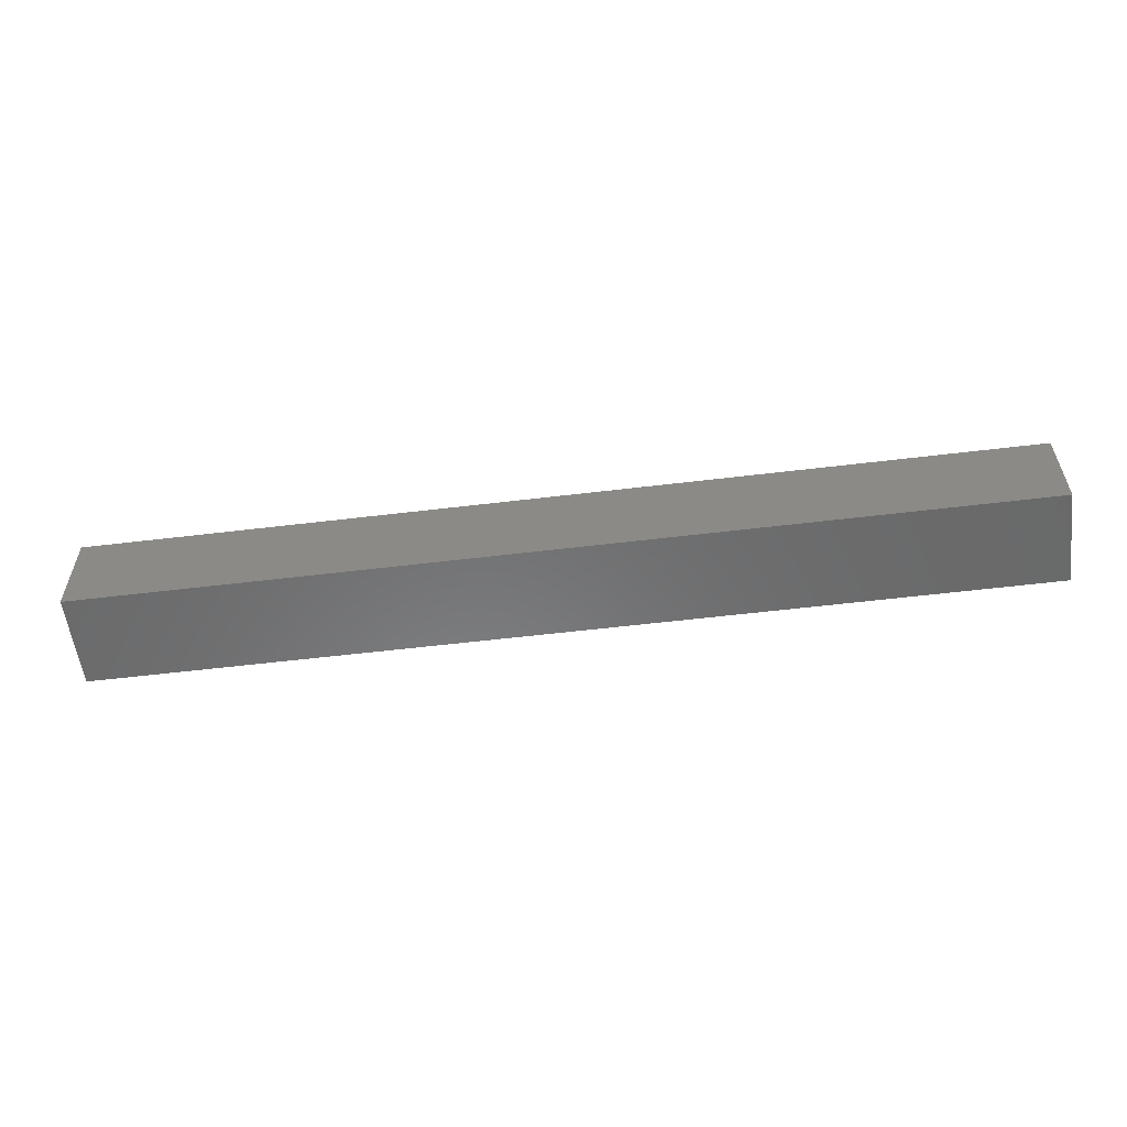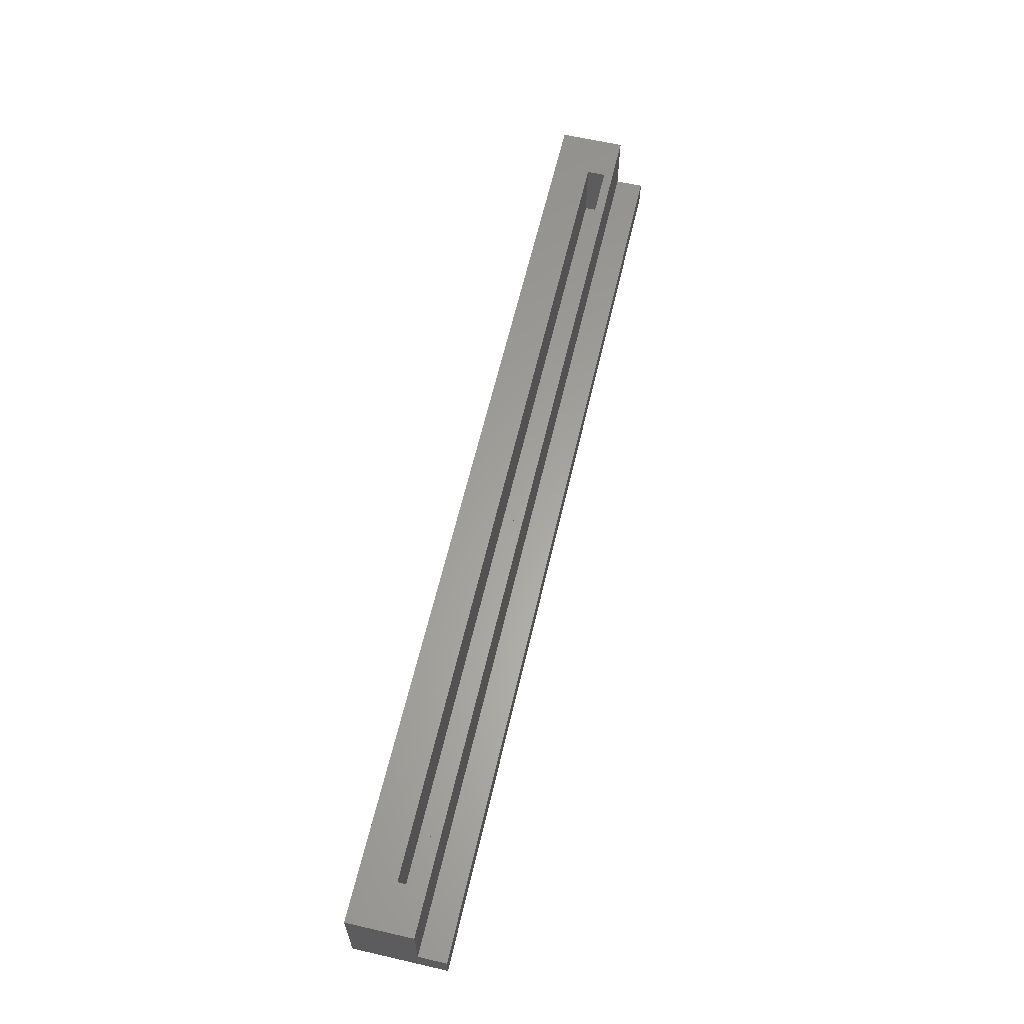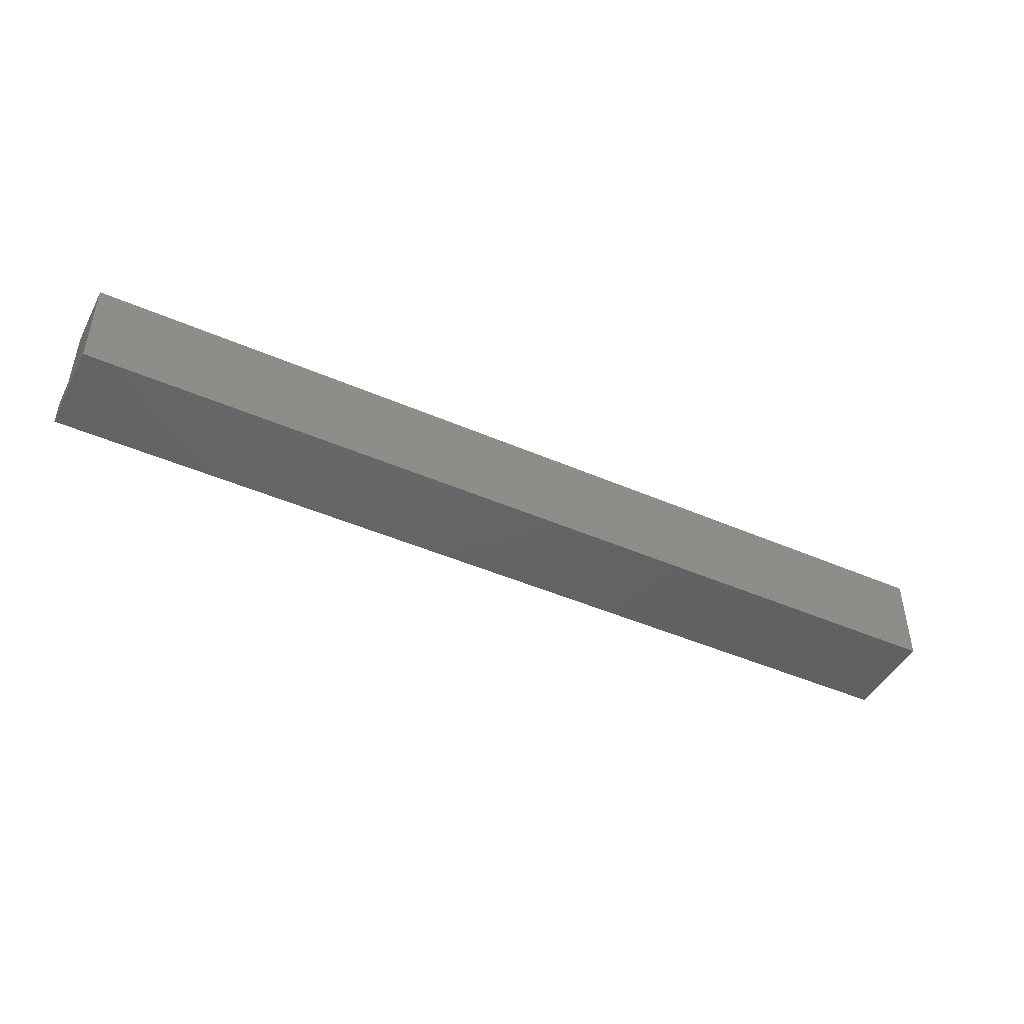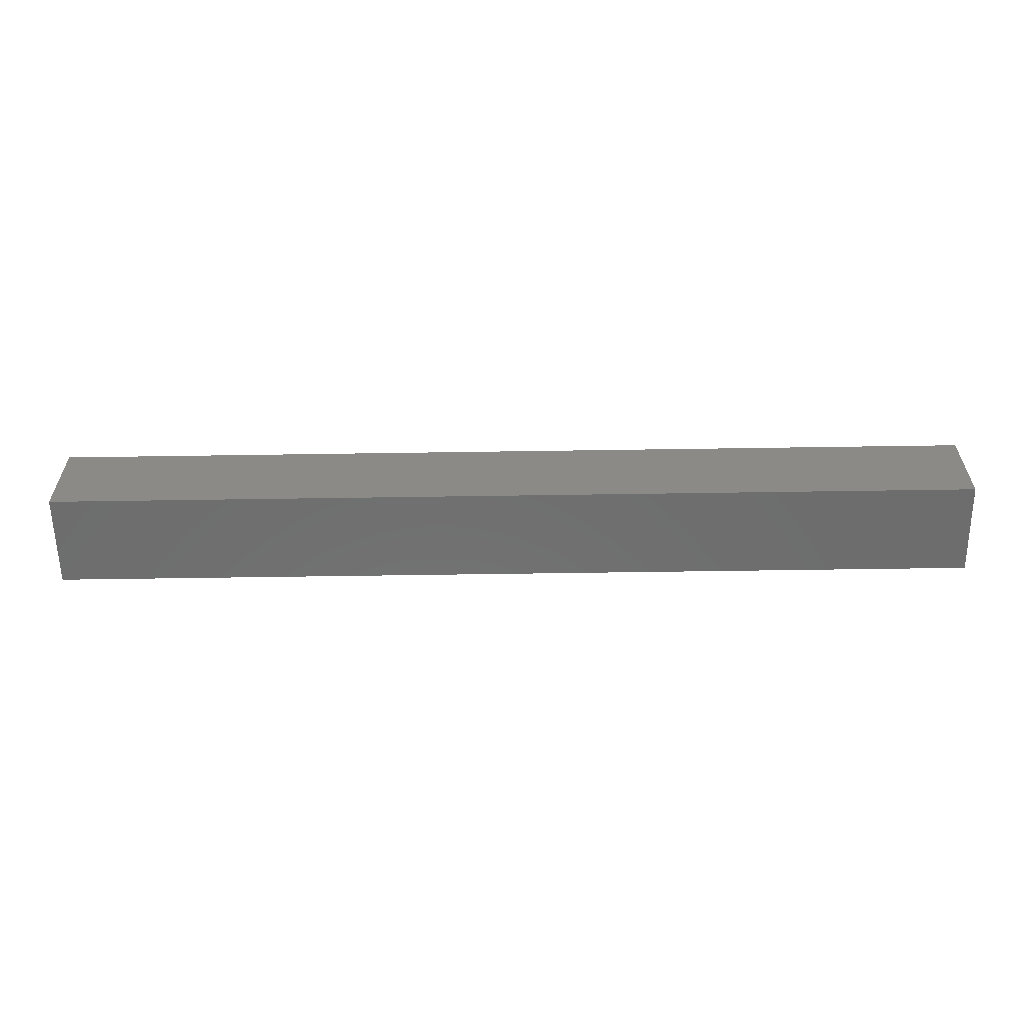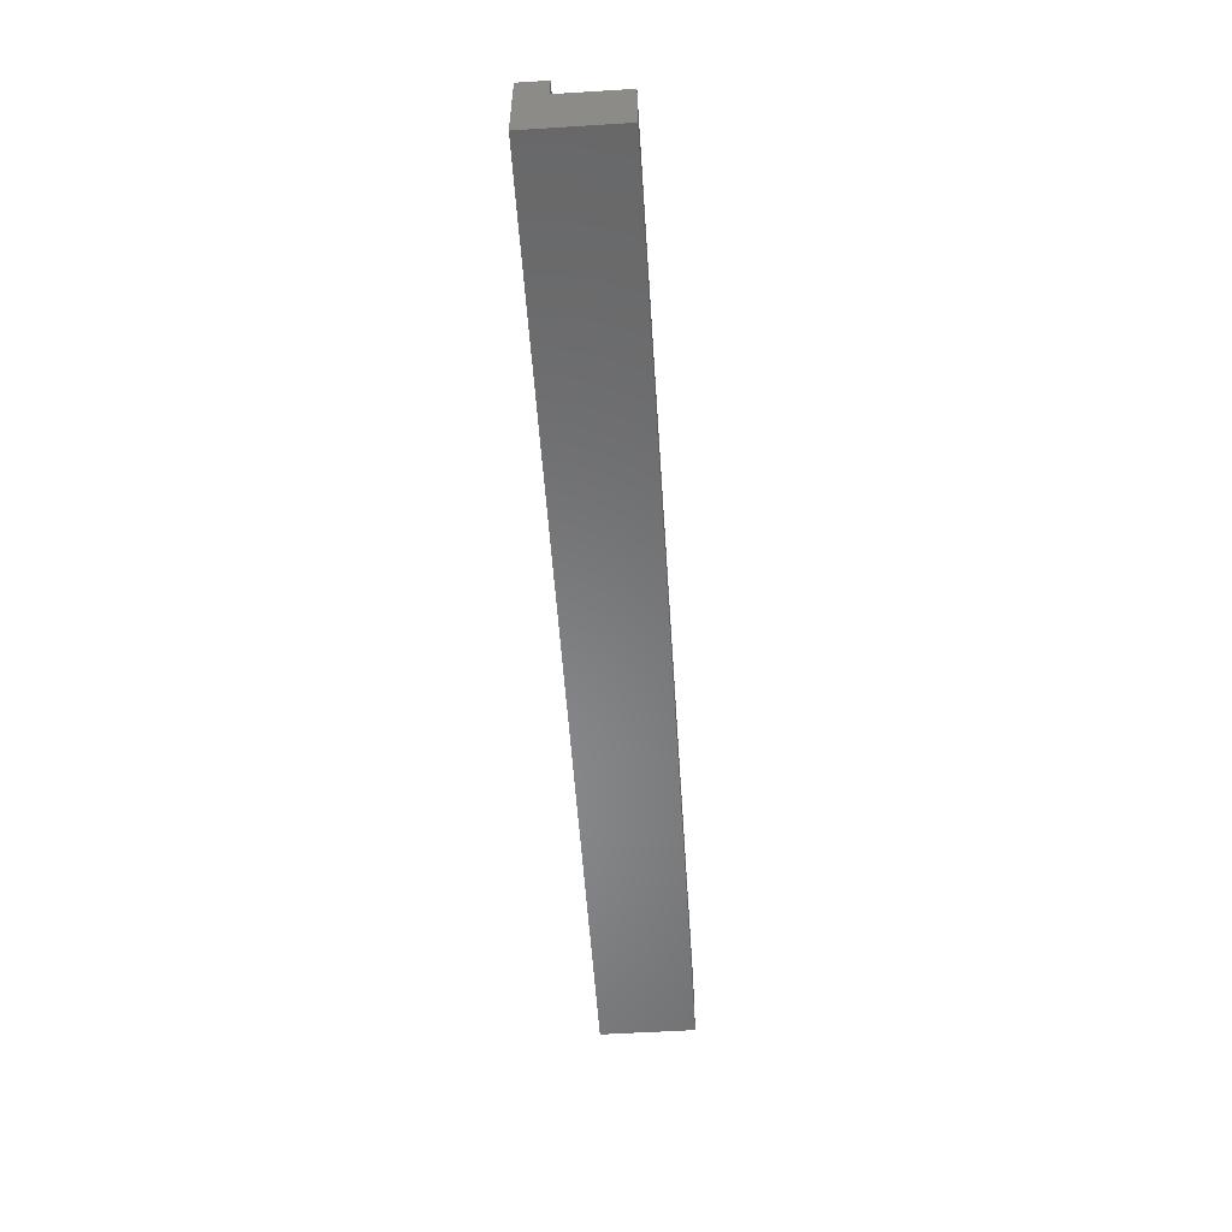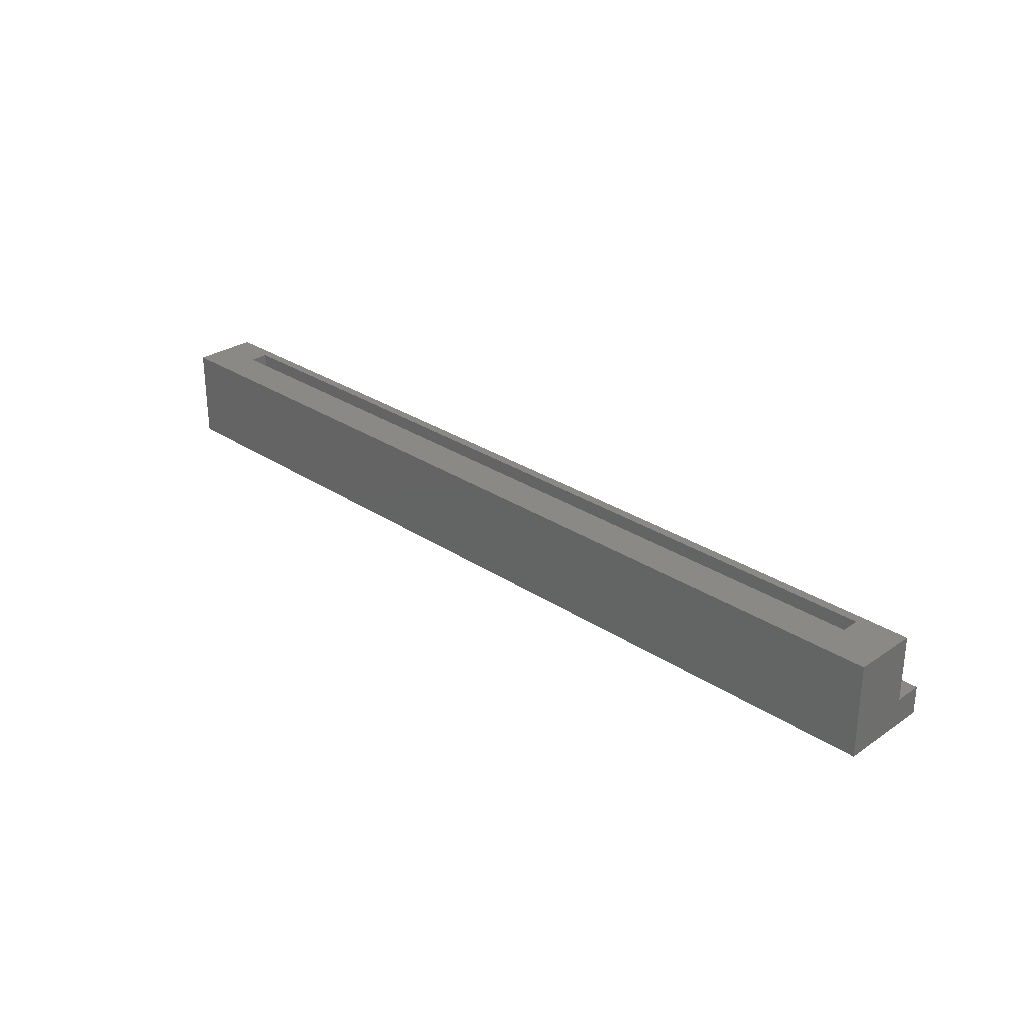
<metadata>
{"format":"stl","ext":"stl","renderer":"f3d","projection":"perspective","resolution":1024,"background":"white","views":[{"elev":-56.6,"azim":7.2,"up":"+Z"},{"elev":61.9,"azim":103.1,"up":"+Z"},{"elev":-45.5,"azim":-26.6,"up":"+Z"},{"elev":-59.5,"azim":-179.1,"up":"+Y"},{"elev":-54.7,"azim":-86.2,"up":"+Y"},{"elev":28.6,"azim":44.7,"up":"+Z"}]}
</metadata>
<code>
# stl→obj: 20 verts, 36 faces
v -50 -5 -38
v -50 2 -38
v -50 -5 -48
v -50 2 -45
v -50 5 -45
v -50 5 -48
v -45 -1 -38
v 50 -5 -38
v -45 1 -38
v 45 1 -38
v 50 2 -38
v 45 -1 -38
v 50 -5 -48
v 50 5 -48
v 50 5 -45
v 50 2 -45
v -45 -1 -45
v -45 1 -45
v 45 -1 -45
v 45 1 -45
f 1 2 3
f 3 2 4
f 3 4 5
f 3 5 6
f 7 1 8
f 2 1 7
f 9 10 2
f 2 7 9
f 11 10 8
f 11 2 10
f 10 12 8
f 12 7 8
f 8 1 3
f 13 8 3
f 3 6 13
f 13 6 14
f 5 15 6
f 6 15 14
f 16 15 5
f 4 16 5
f 16 4 11
f 11 4 2
f 11 8 13
f 16 11 13
f 14 16 13
f 15 16 14
f 17 18 9
f 7 17 9
f 19 17 12
f 12 17 7
f 20 19 10
f 10 19 12
f 18 20 10
f 9 18 10
f 19 20 18
f 17 19 18

</code>
